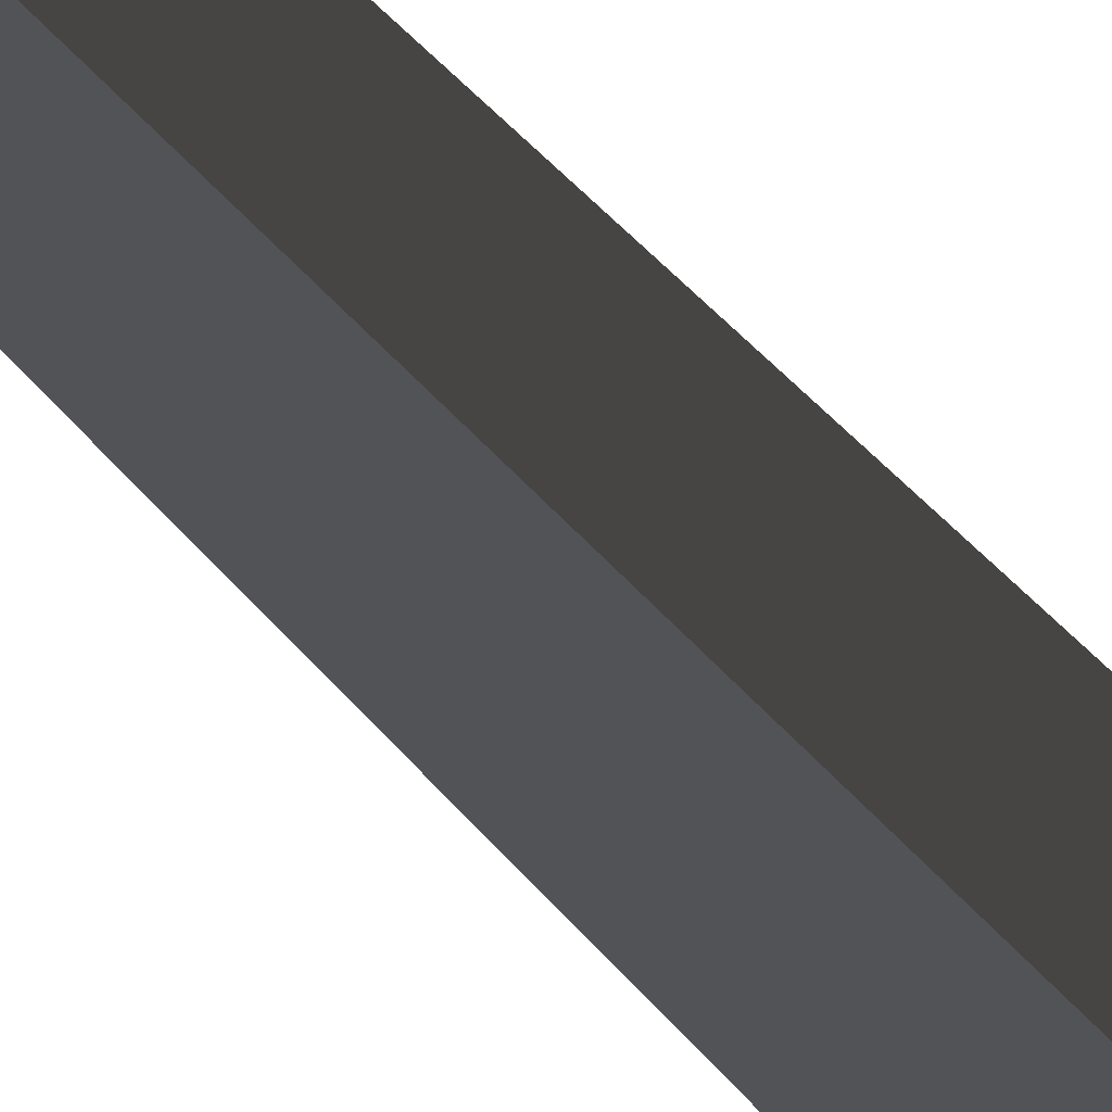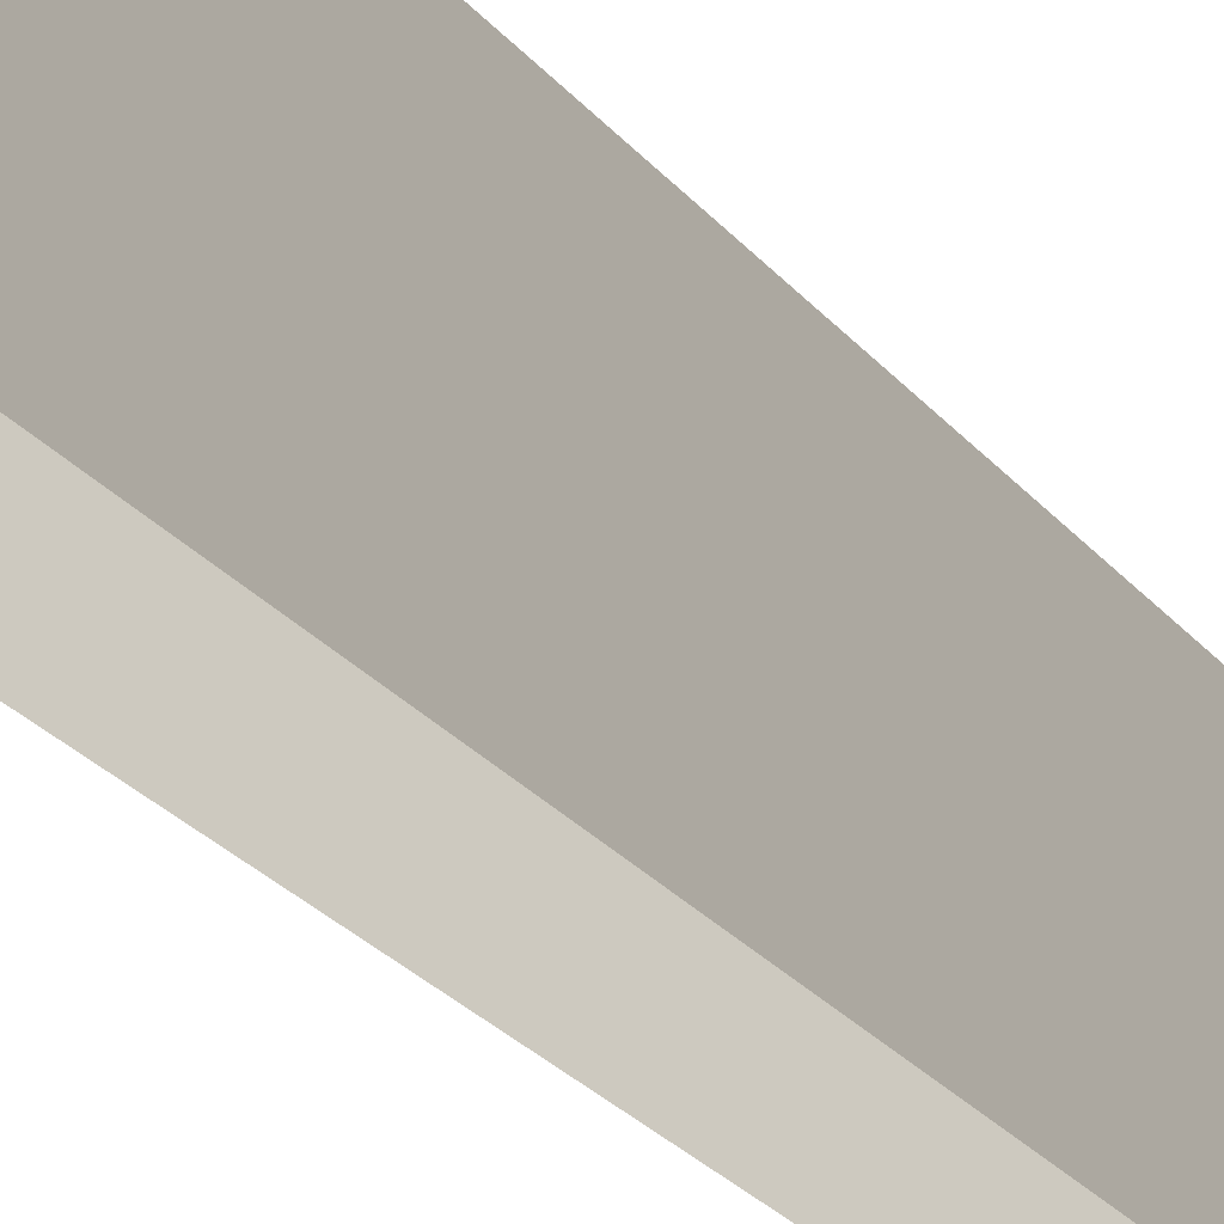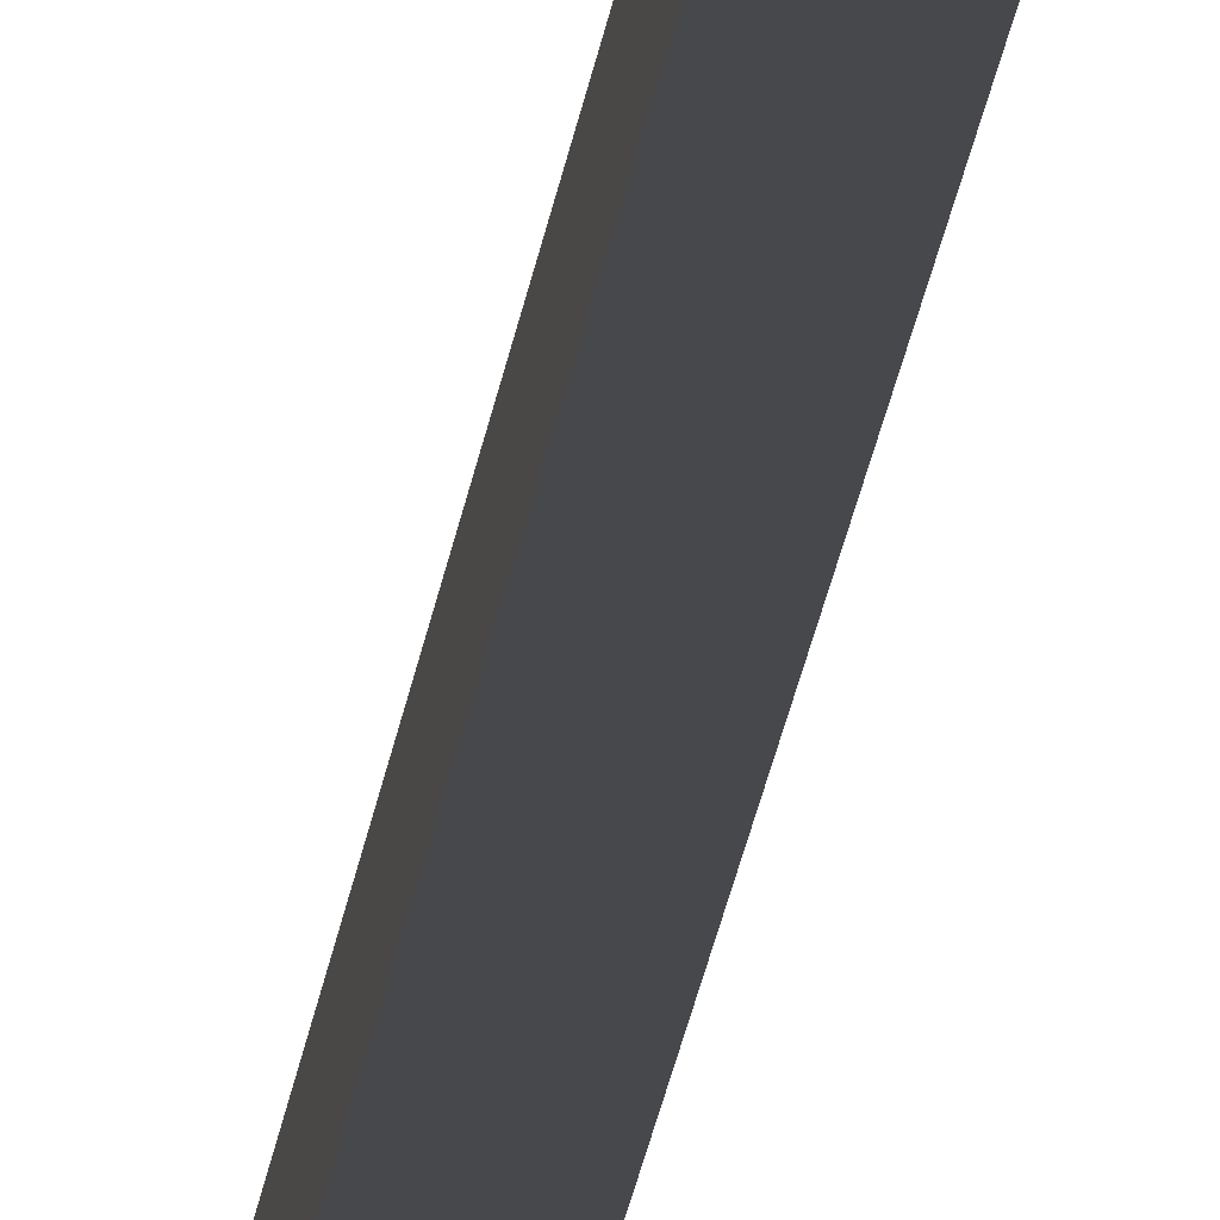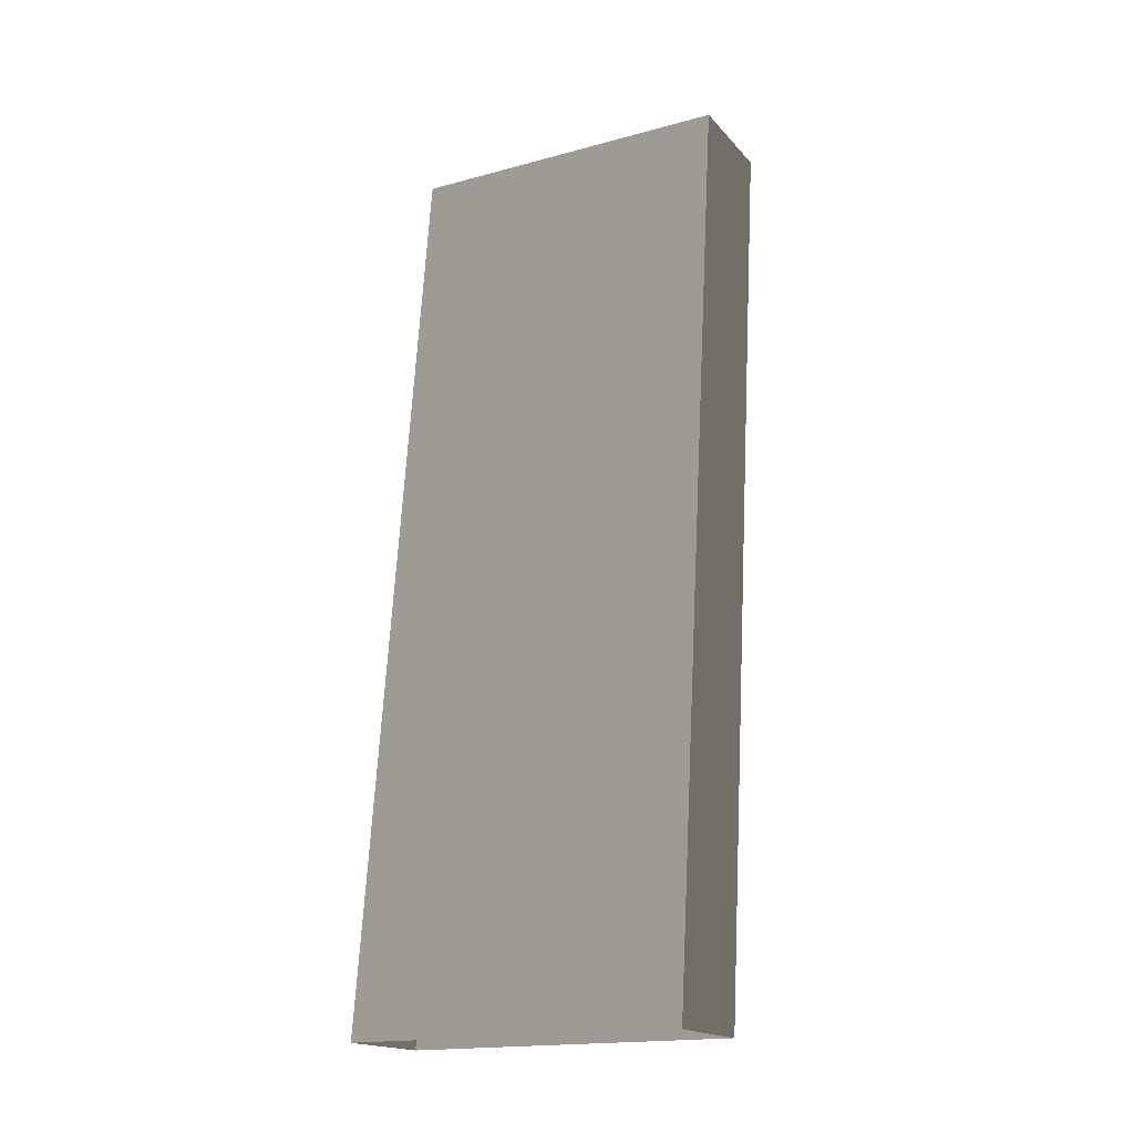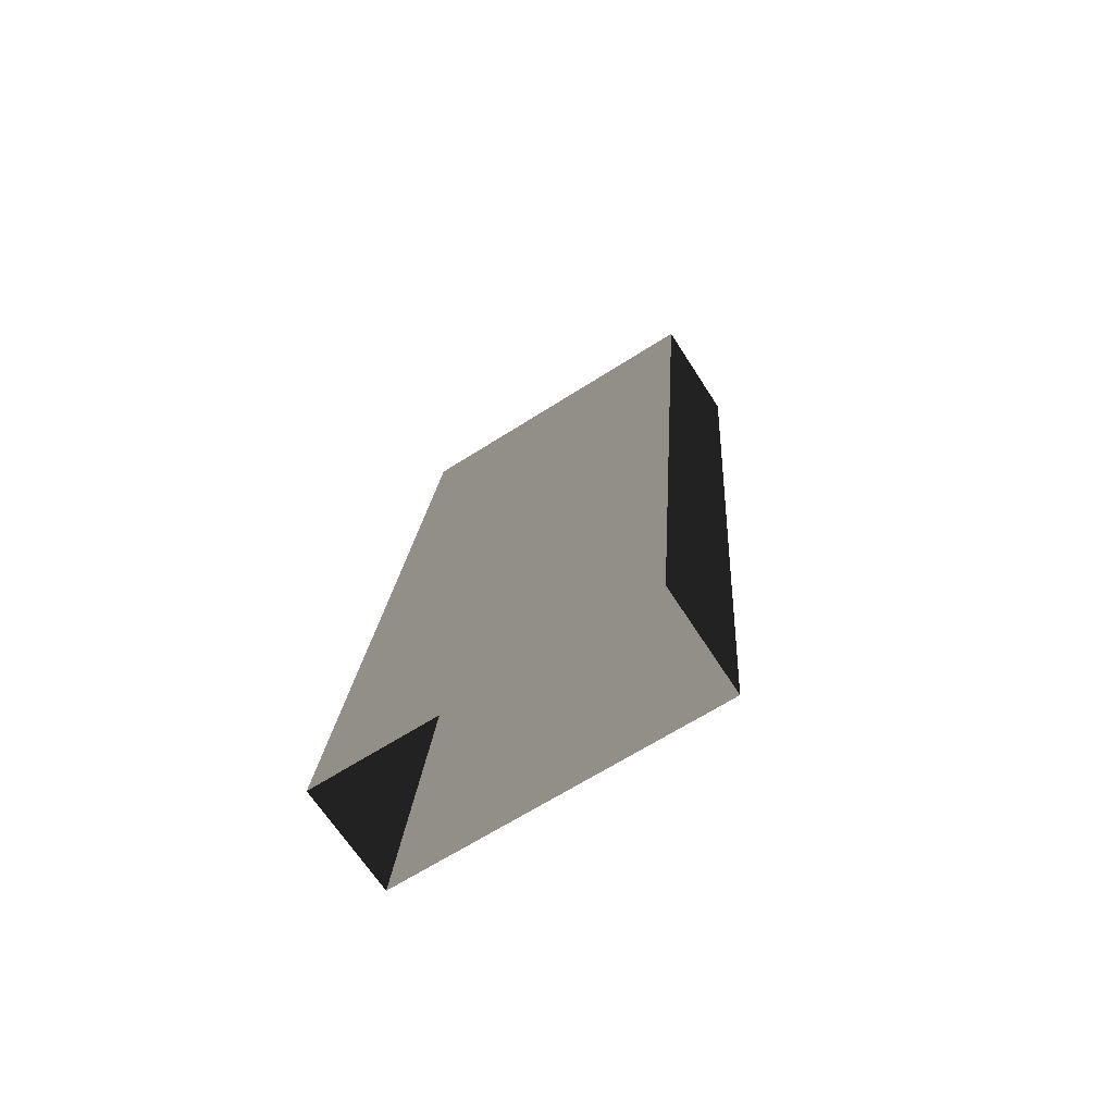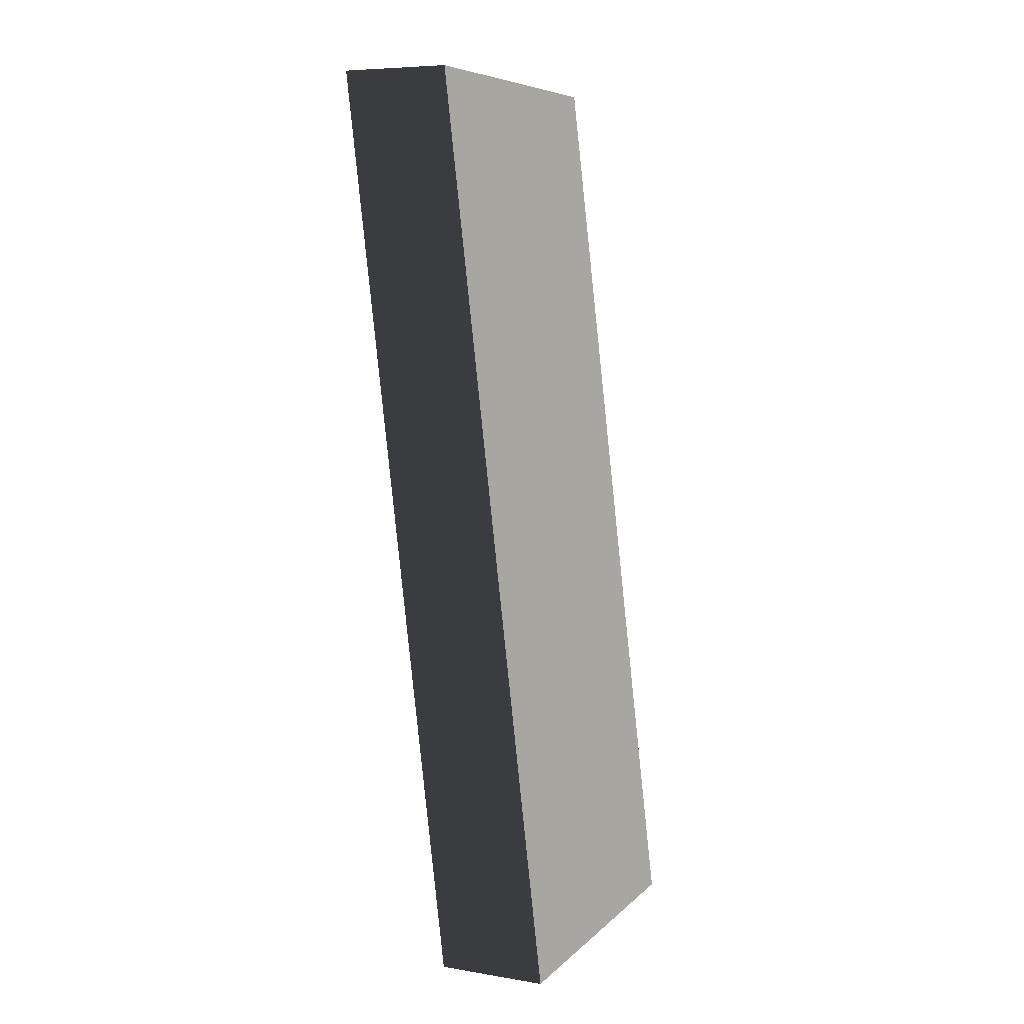
<metadata>
{"format":"obj","ext":"obj","renderer":"f3d","projection":"perspective","resolution":1024,"background":"white","views":[{"elev":58.3,"azim":-48.1,"up":"+Z"},{"elev":-34.7,"azim":30.1,"up":"+Z"},{"elev":-69.6,"azim":157.4,"up":"+Z"},{"elev":-17.8,"azim":-62.1,"up":"+Y"},{"elev":-66.2,"azim":-57.4,"up":"+Y"},{"elev":7.4,"azim":-155.5,"up":"+Y"}]}
</metadata>
<code>
v -1.722 -6.924 1.786
v -1.722 -6.924 -1.786
v -0.5949 3.002 -1.786
v -0.5949 3.002 1.786
v 0.5949 3.002 1.786
v 0.5949 3.002 -1.786
v -0.5321 -6.924 -1.786
v -0.5321 -6.924 1.786
v -1.722 -6.924 -1.786
v -0.5321 -6.924 -1.786
v 0.5949 3.002 -1.786
v -0.5949 3.002 -1.786
v -0.5321 -6.924 1.786
v -1.722 -6.924 1.786
v -0.5949 3.002 1.786
v 0.5949 3.002 1.786
g Column_wall_1.007_34513_77
f 1 3 2
f 1 4 3
f 5 7 6
f 5 8 7
f 9 11 10
f 9 12 11
f 13 15 14
f 13 16 15

</code>
